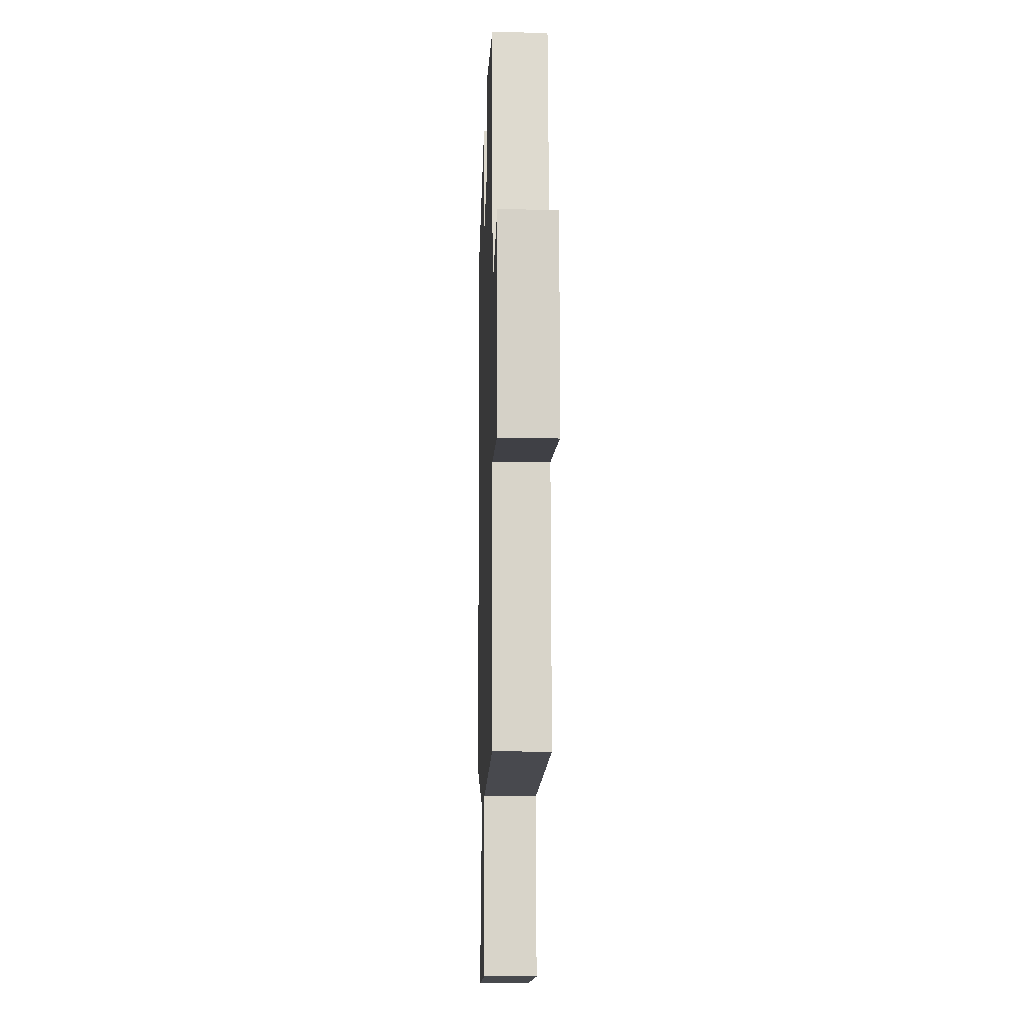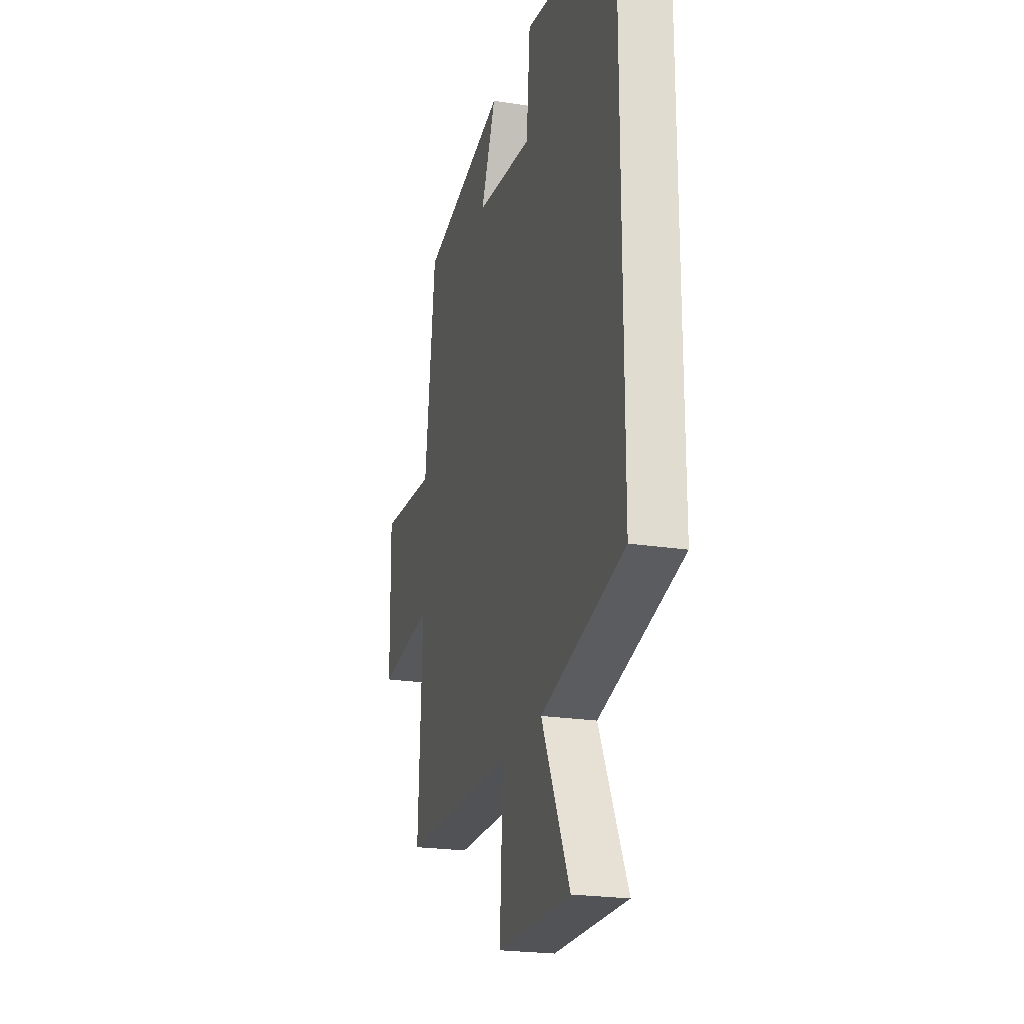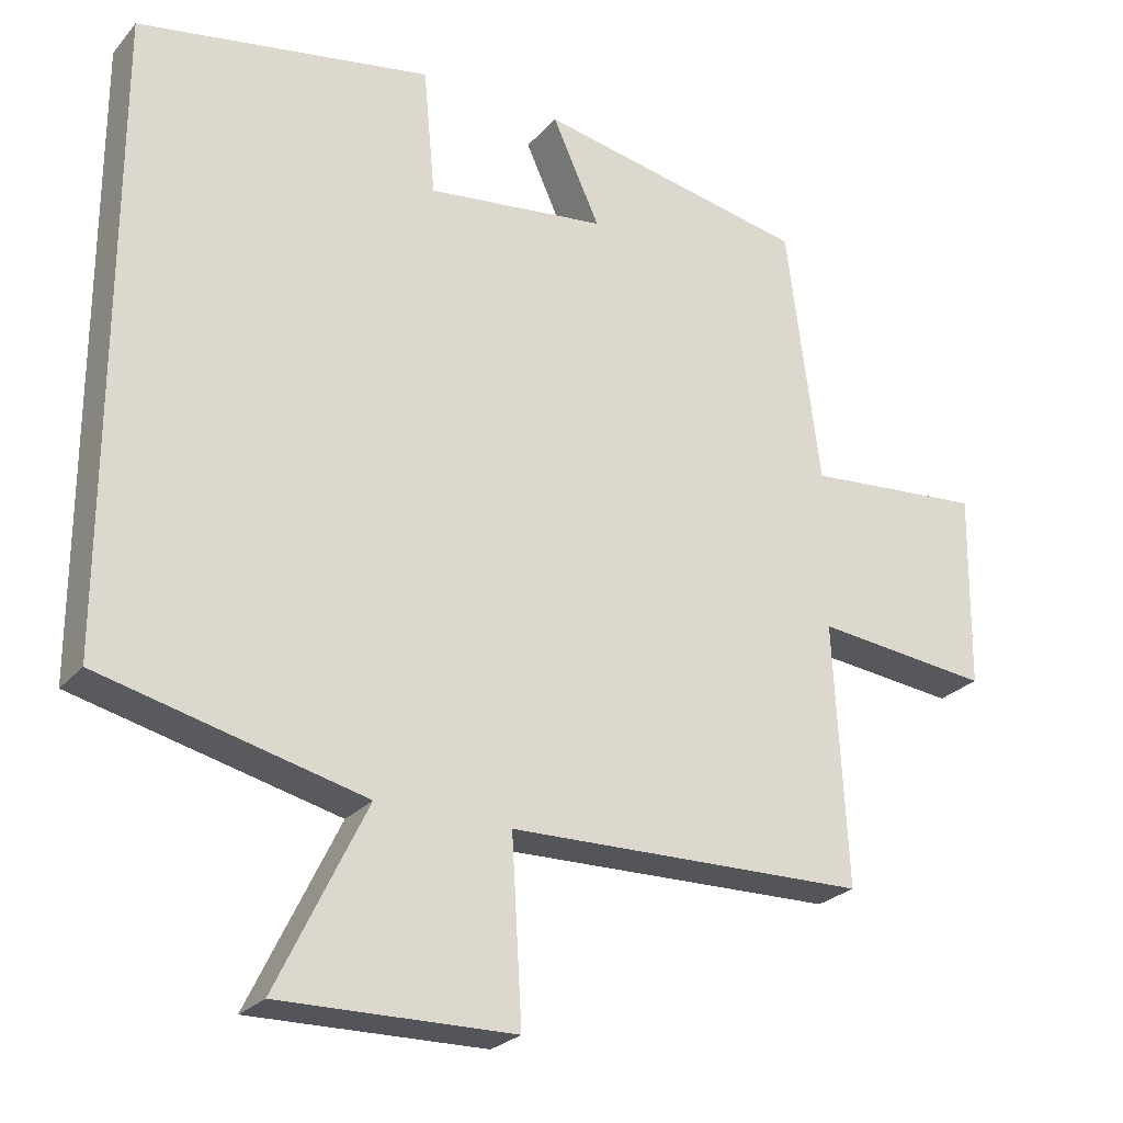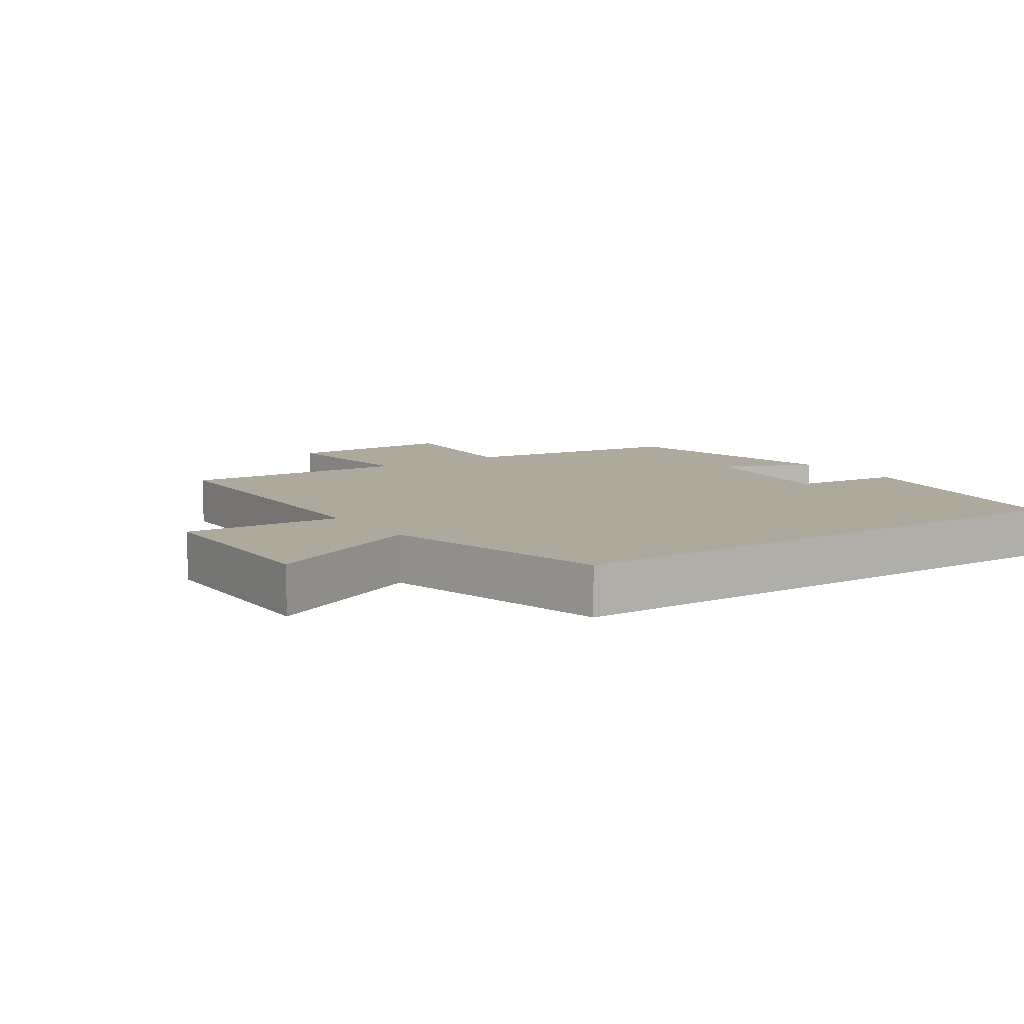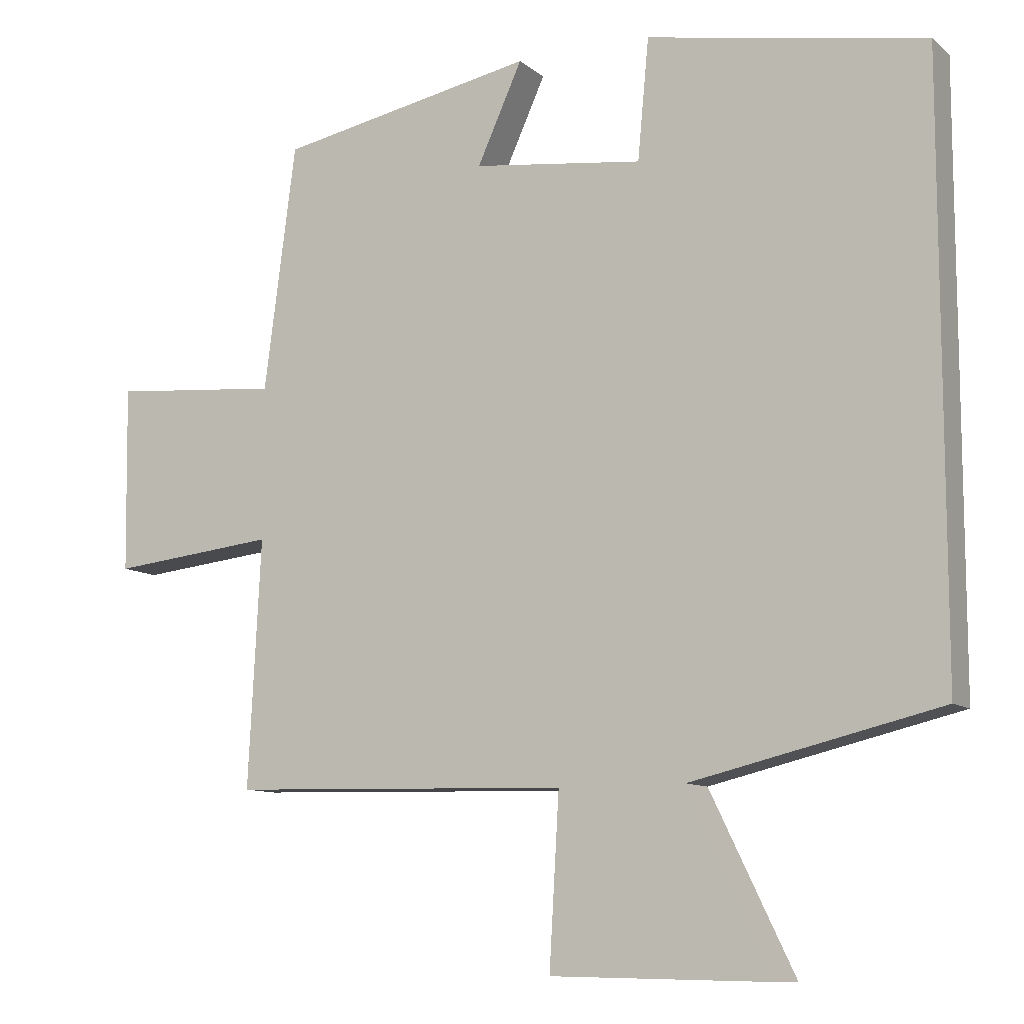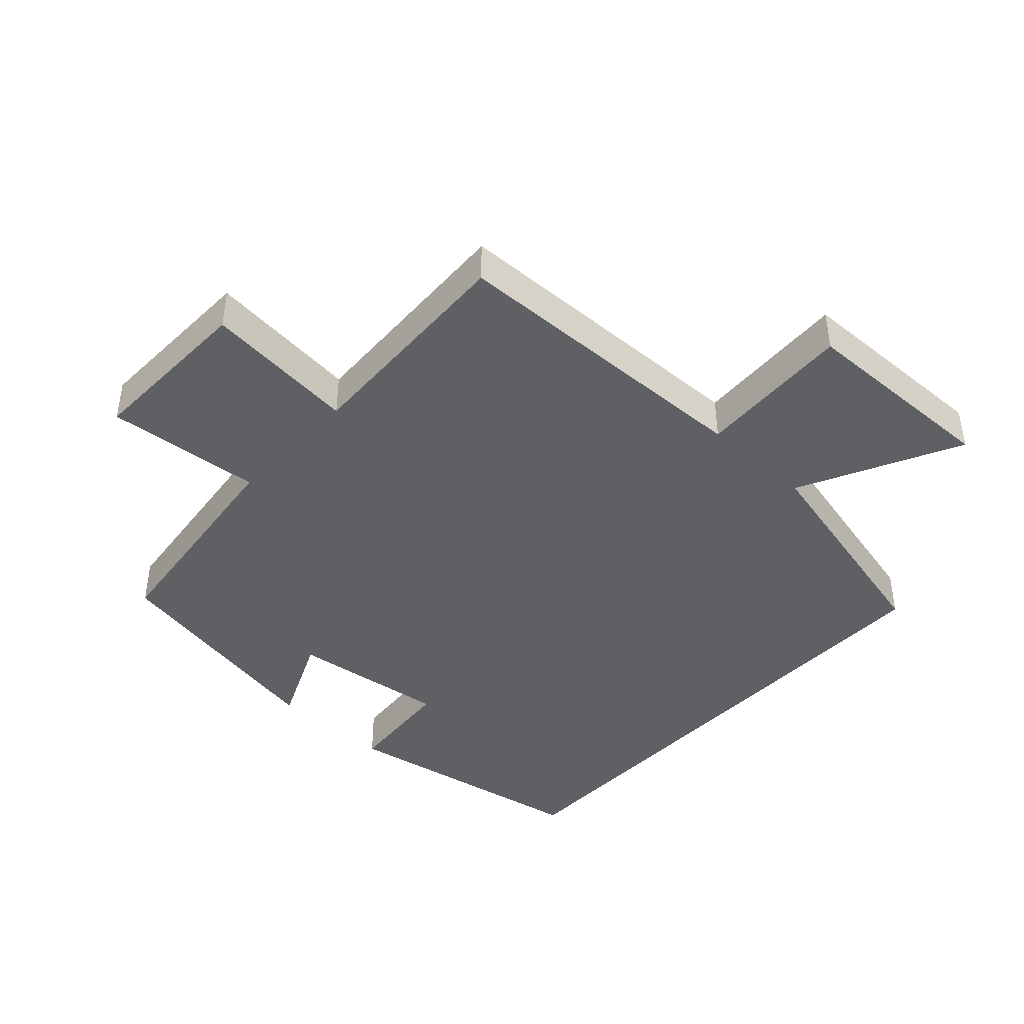
<metadata>
{"format":"obj","ext":"obj","renderer":"f3d","projection":"perspective","resolution":1024,"background":"white","views":[{"elev":-11.2,"azim":88.3,"up":"+Z"},{"elev":-22.7,"azim":-104.9,"up":"+Z"},{"elev":-25.5,"azim":-30.9,"up":"+Z"},{"elev":8.9,"azim":-124.2,"up":"+Y"},{"elev":-10.0,"azim":-152.2,"up":"+Z"},{"elev":-42.4,"azim":137.2,"up":"+Y"}]}
</metadata>
<code>
v -0.5 0.07 0.43
v -0.105 0.07 0.5
v -0.089 0.07 0.329
v 0.153 0.07 0.359
v 0.089 0.07 0.5
v 0.455 0.07 0.429
v 0.5 0.07 0.081
v 0.74 0.07 0.102
v 0.736 0.07 -0.162
v 0.5 0.07 -0.137
v 0.518 0.07 -0.488
v 0.033 0.07 -0.5
v 0.047 0.07 -0.741
v -0.267 0.07 -0.747
v -0.147 0.07 -0.5
v -0.5 0.07 -0.415
v -0.5 0 0.43
v -0.105 0 0.5
v -0.089 0 0.329
v 0.153 0 0.359
v 0.089 0 0.5
v 0.455 0 0.429
v 0.5 0 0.081
v 0.74 0 0.102
v 0.736 0 -0.162
v 0.5 0 -0.137
v 0.518 0 -0.488
v 0.033 0 -0.5
v 0.047 0 -0.741
v -0.267 0 -0.747
v -0.147 0 -0.5
v -0.5 0 -0.415
f 1 2 3
f 16 1 3
f 15 16 3
f 12 13 14 15
f 15 3 4
f 12 15 4
f 11 12 4
f 10 11 4
f 7 8 9 10
f 6 7 10
f 5 6 10
f 4 5 10
f 19 18 17
f 19 17 32
f 19 32 31
f 31 30 29 28
f 20 19 31
f 20 31 28
f 20 28 27
f 20 27 26
f 26 25 24 23
f 26 23 22
f 26 22 21
f 26 21 20
f 1 17 18 2
f 2 18 19 3
f 3 19 20 4
f 4 20 21 5
f 5 21 22 6
f 6 22 23 7
f 7 23 24 8
f 8 24 25 9
f 9 25 26 10
f 10 26 27 11
f 11 27 28 12
f 12 28 29 13
f 13 29 30 14
f 14 30 31 15
f 15 31 32 16
f 16 32 17 1

</code>
